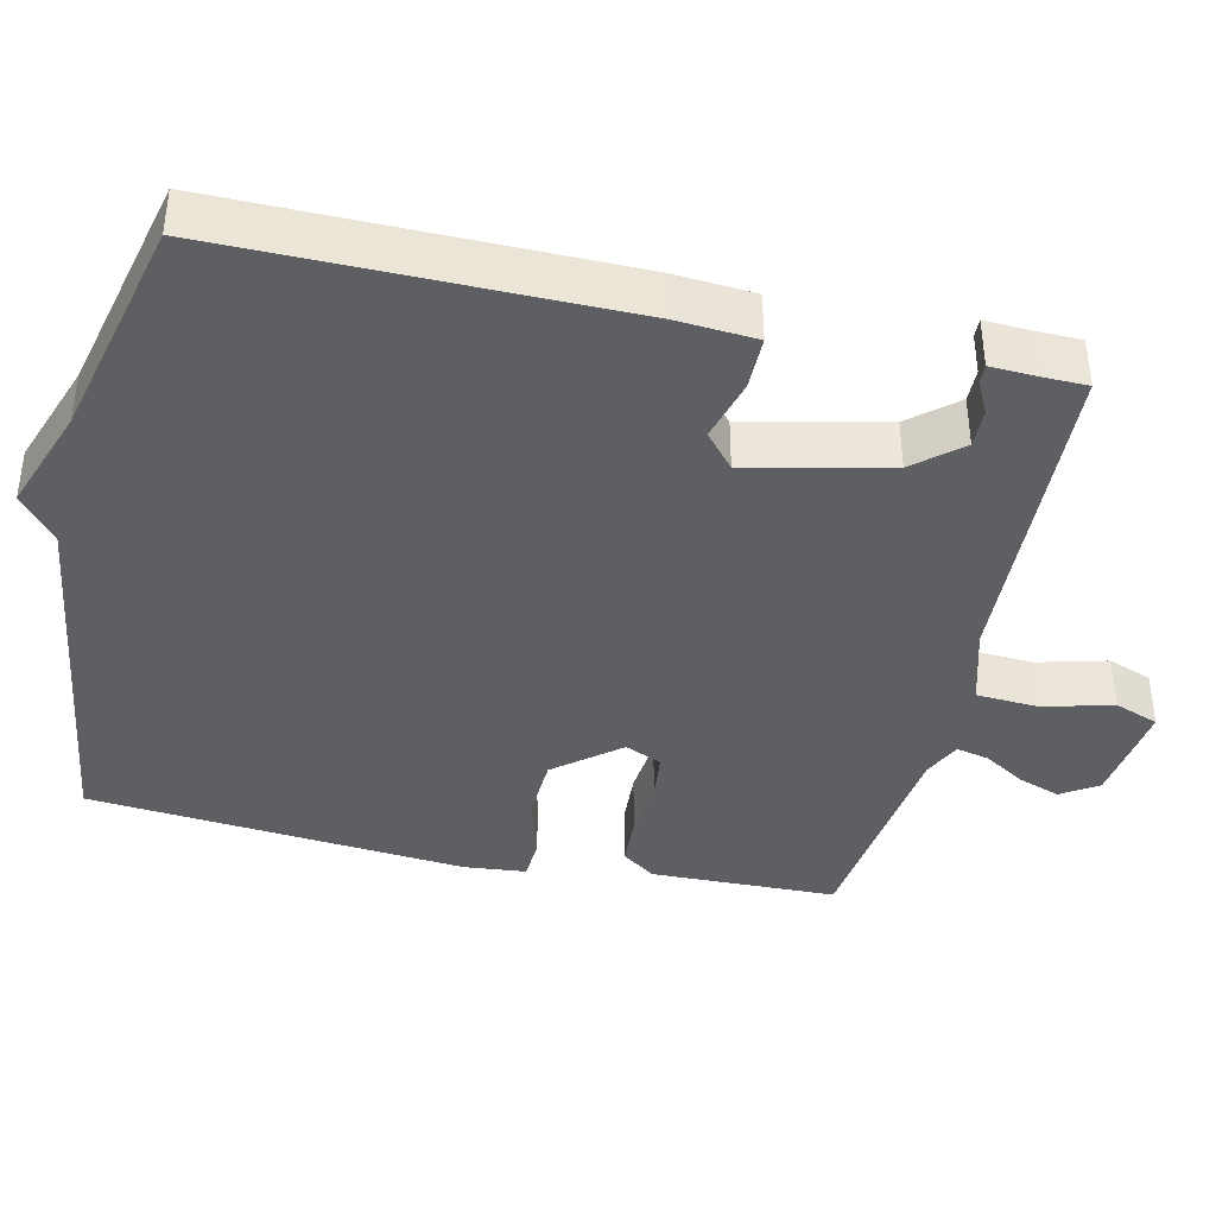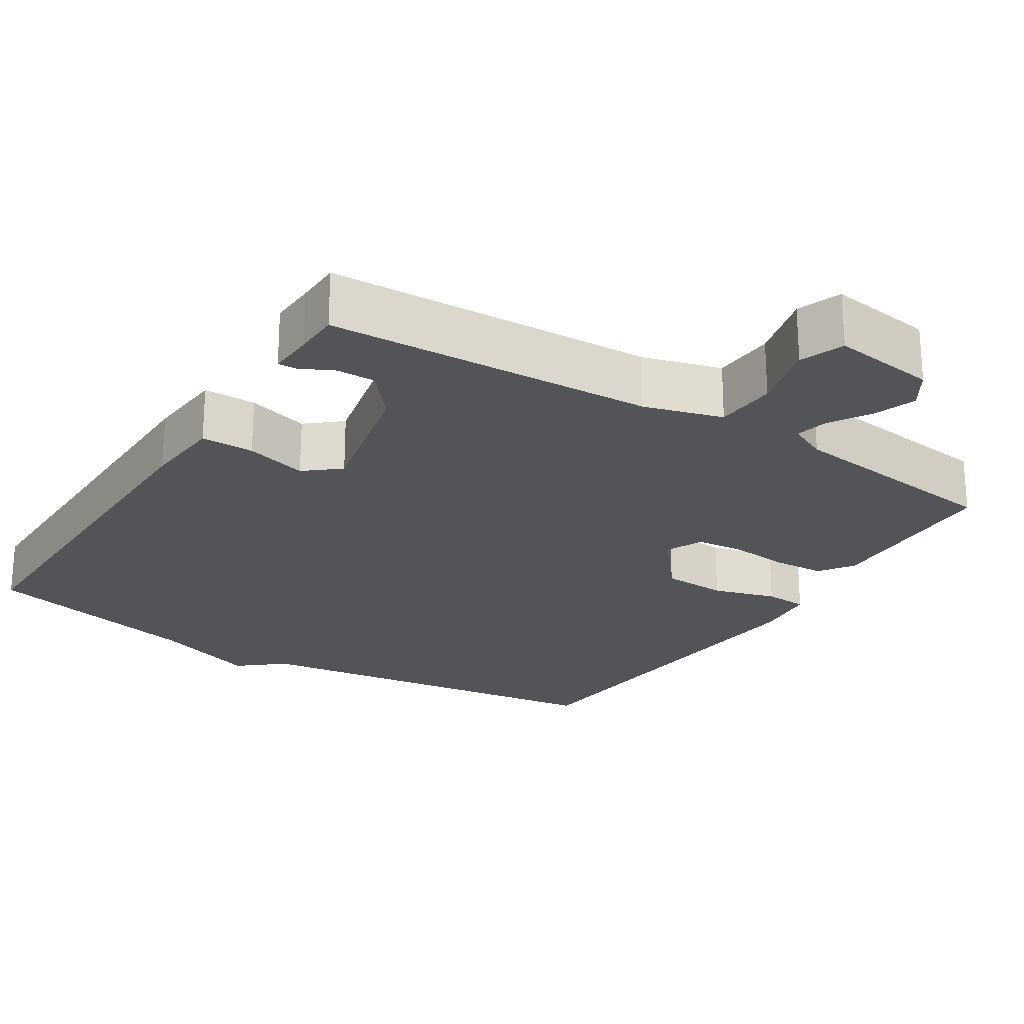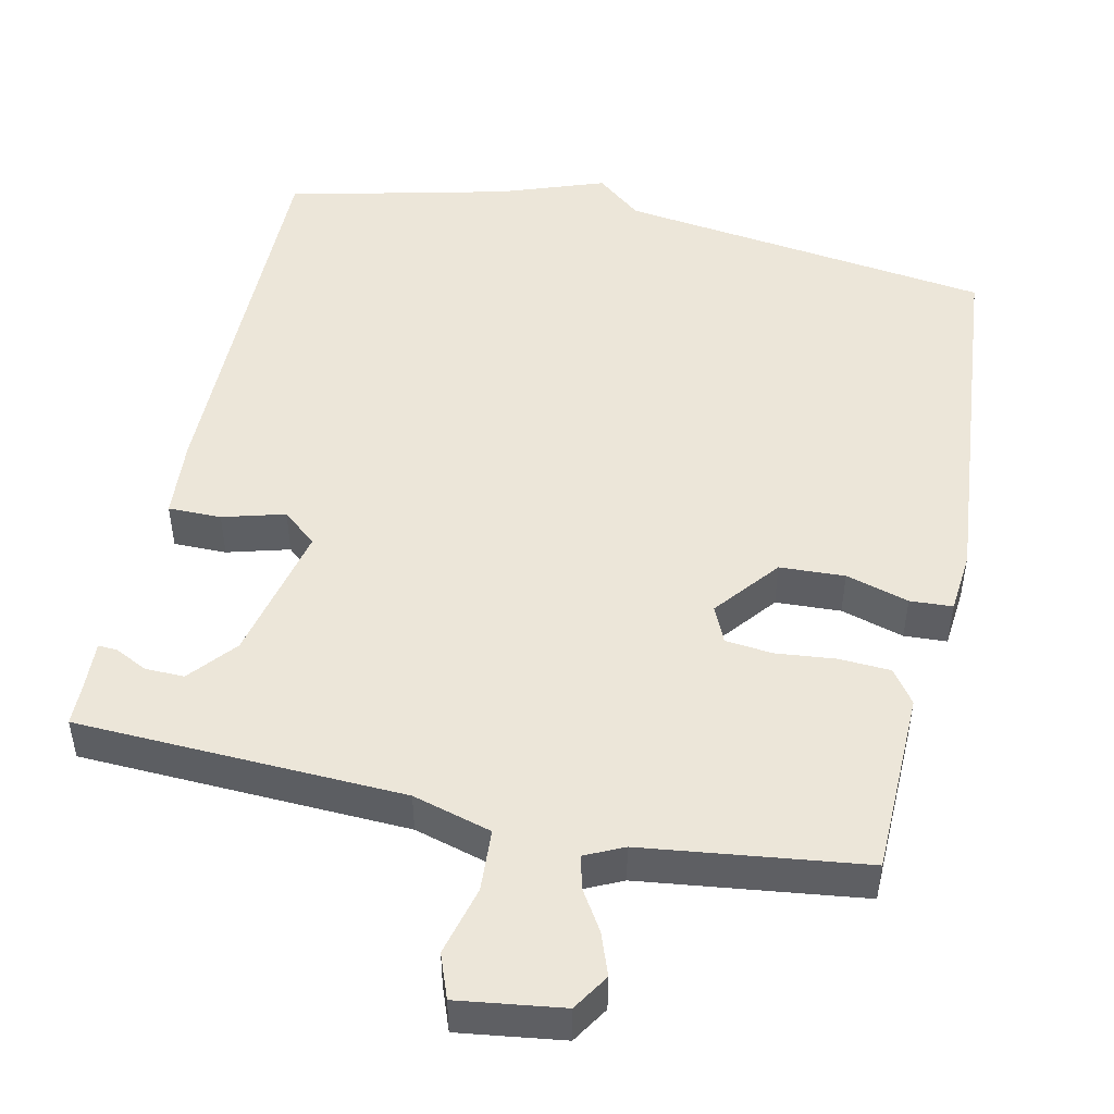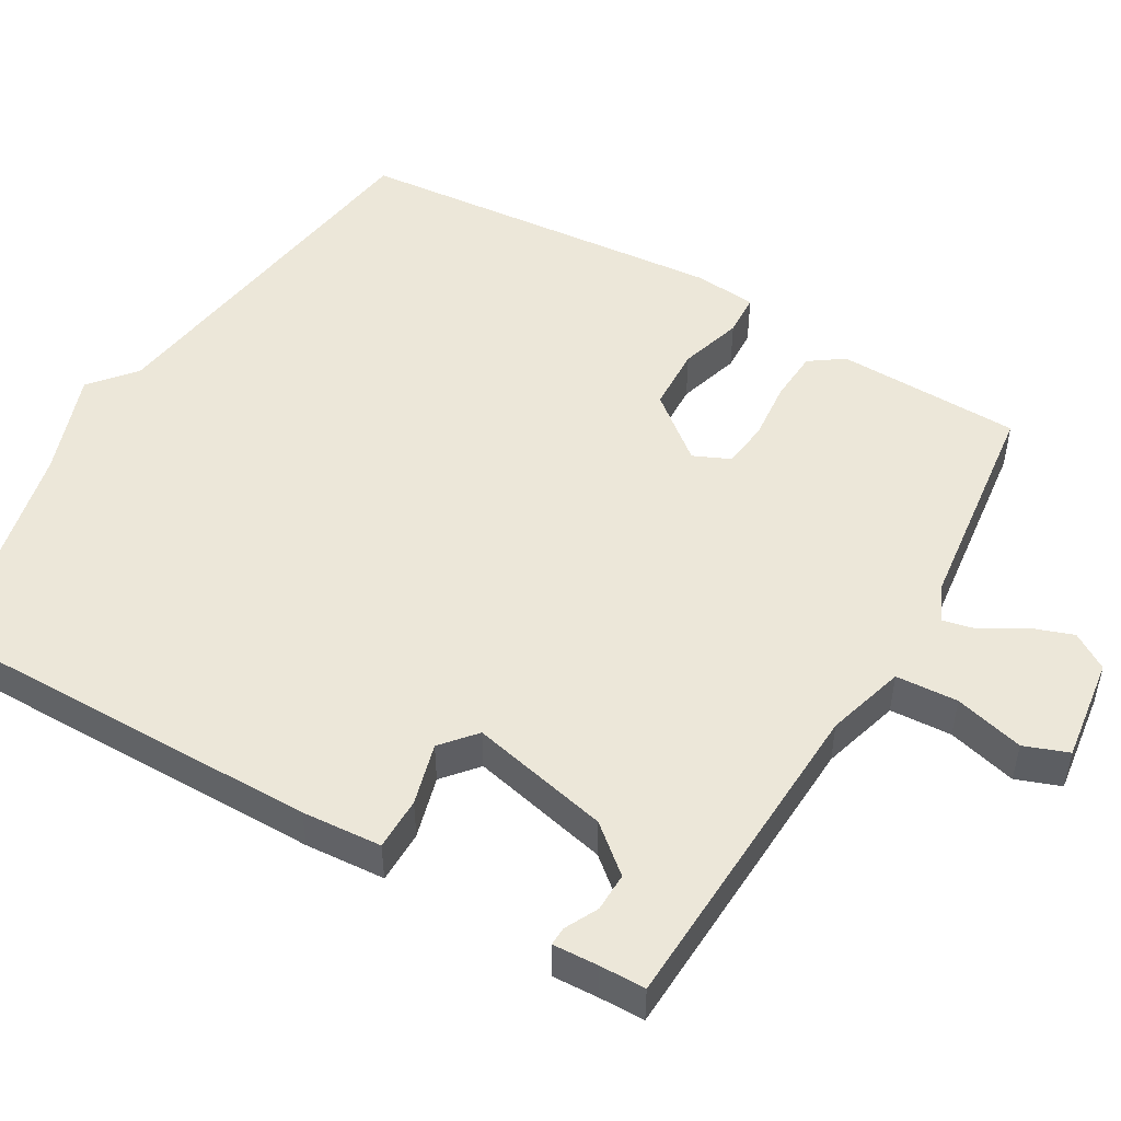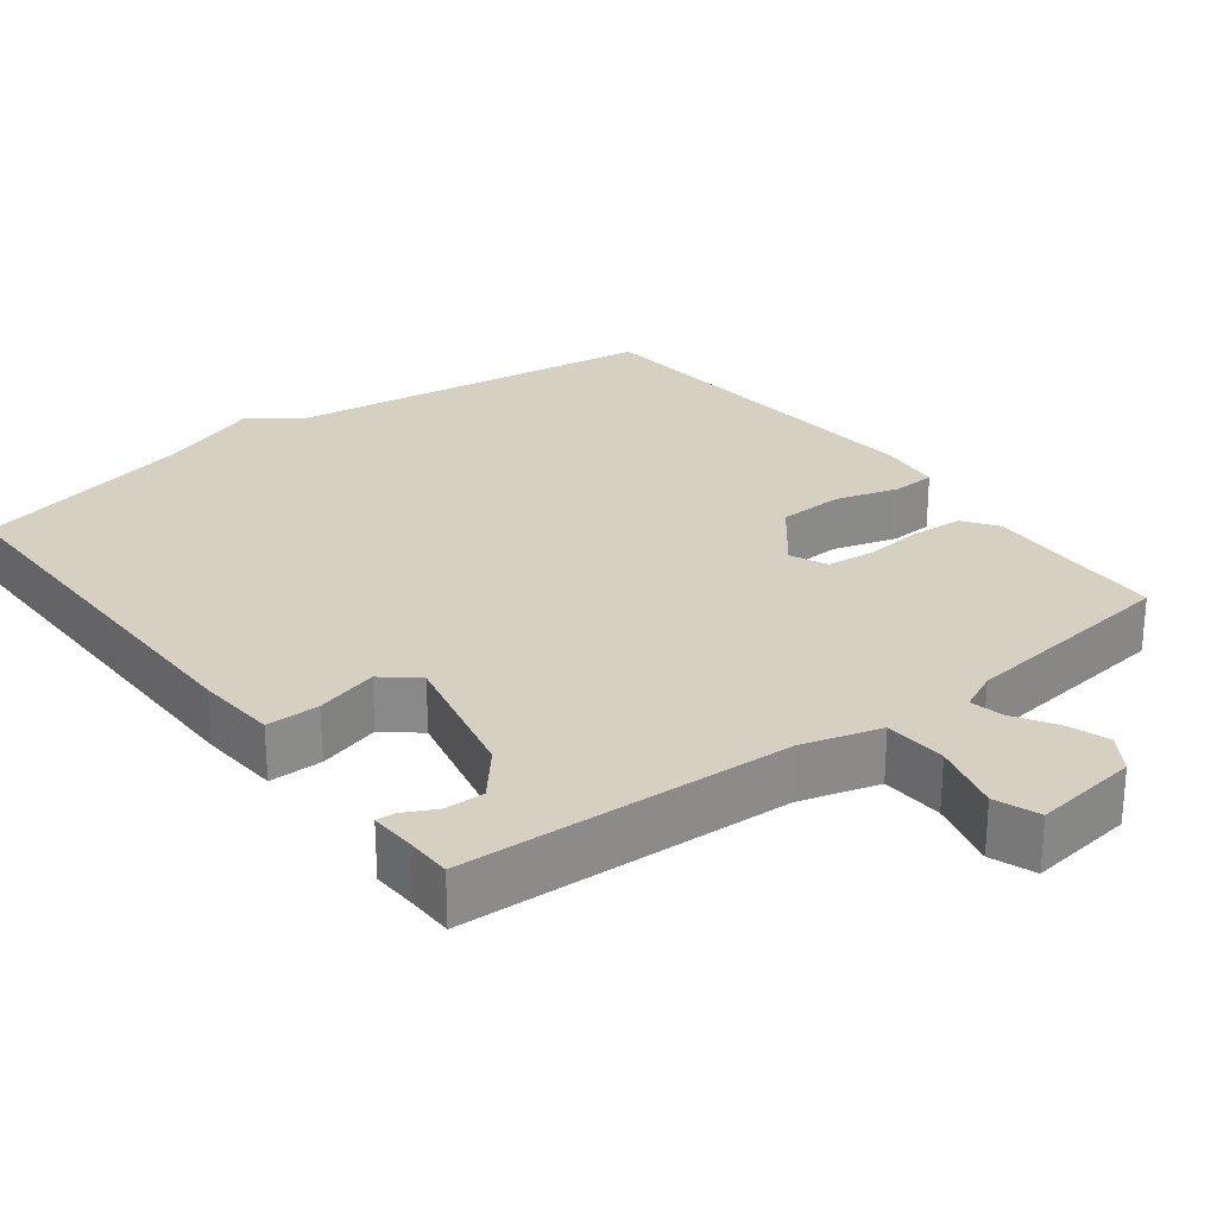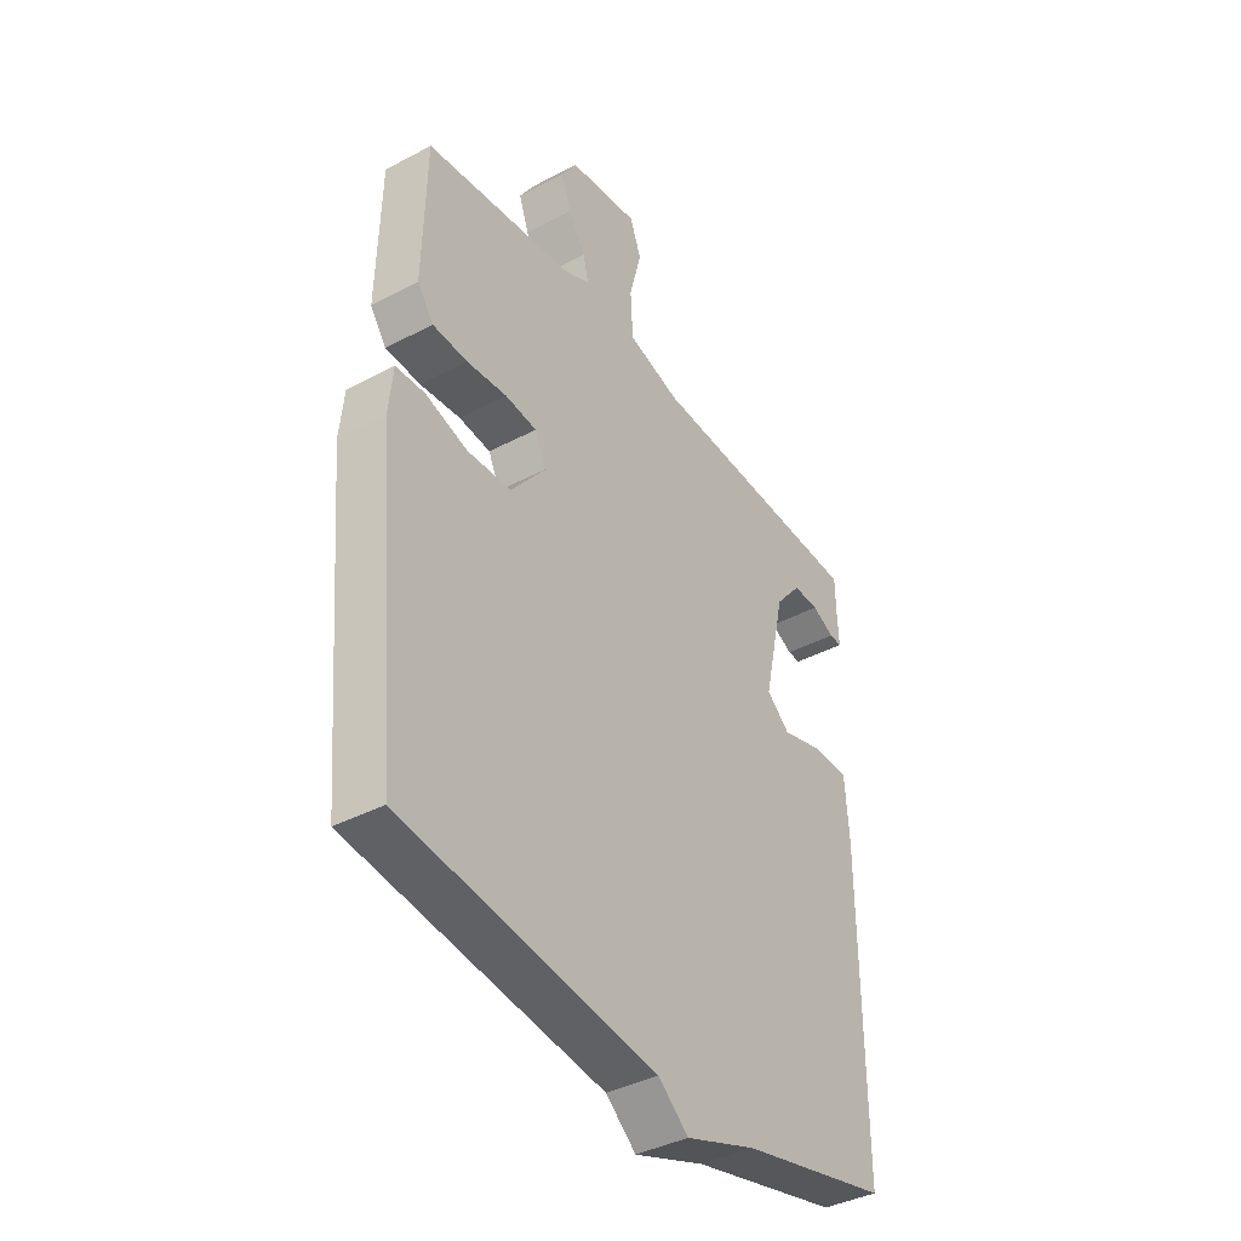
<metadata>
{"format":"obj","ext":"obj","renderer":"f3d","projection":"perspective","resolution":1024,"background":"white","views":[{"elev":-39.8,"azim":-102.7,"up":"+Y"},{"elev":-23.5,"azim":-32.4,"up":"+Y"},{"elev":48.8,"azim":12.2,"up":"+Y"},{"elev":49.9,"azim":-59.6,"up":"+Y"},{"elev":26.5,"azim":-37.3,"up":"+Y"},{"elev":-39.3,"azim":123.5,"up":"+Z"}]}
</metadata>
<code>
v 0.5 0.07 0.5
v 0.506 0.07 0.252
v 0.474 0.07 0.207
v 0.405 0.07 0.203
v 0.325 0.07 0.211
v 0.262 0.07 0.204
v 0.24 0.07 0.155
v 0.309 0.07 0.069
v 0.396 0.07 0.065
v 0.48 0.07 0.09
v 0.537 0.07 0.087
v 0.545 0.07 0.004
v 0.5 0.07 -0.5
v -0.003 0.07 -0.57
v -0.063 0.07 -0.62
v -0.203 0.07 -0.57
v -0.5 0.07 -0.5
v -0.497 0.07 0.03
v -0.489 0.07 0.137
v -0.418 0.07 0.137
v -0.335 0.07 0.114
v -0.289 0.07 0.153
v -0.331 0.07 0.34
v -0.383 0.07 0.402
v -0.435 0.07 0.401
v -0.479 0.07 0.379
v -0.504 0.07 0.378
v -0.501 0.07 0.439
v -0.5 0.07 0.5
v -0.062 0.07 0.519
v 0.043 0.07 0.549
v 0.048 0.07 0.632
v 0.024 0.07 0.725
v 0.046 0.07 0.784
v 0.186 0.07 0.765
v 0.217 0.07 0.716
v 0.197 0.07 0.66
v 0.163 0.07 0.605
v 0.153 0.07 0.561
v 0.204 0.07 0.537
v 0.5 0 0.5
v 0.506 0 0.252
v 0.474 0 0.207
v 0.405 0 0.203
v 0.325 0 0.211
v 0.262 0 0.204
v 0.24 0 0.155
v 0.309 0 0.069
v 0.396 0 0.065
v 0.48 0 0.09
v 0.537 0 0.087
v 0.545 0 0.004
v 0.5 0 -0.5
v -0.003 0 -0.57
v -0.063 0 -0.62
v -0.203 0 -0.57
v -0.5 0 -0.5
v -0.497 0 0.03
v -0.489 0 0.137
v -0.418 0 0.137
v -0.335 0 0.114
v -0.289 0 0.153
v -0.331 0 0.34
v -0.383 0 0.402
v -0.435 0 0.401
v -0.479 0 0.379
v -0.504 0 0.378
v -0.501 0 0.439
v -0.5 0 0.5
v -0.062 0 0.519
v 0.043 0 0.549
v 0.048 0 0.632
v 0.024 0 0.725
v 0.046 0 0.784
v 0.186 0 0.765
v 0.217 0 0.716
v 0.197 0 0.66
v 0.163 0 0.605
v 0.153 0 0.561
v 0.204 0 0.537
f 36 37 38
f 35 36 38
f 34 35 38
f 33 34 38
f 32 33 38
f 31 32 38 39
f 30 31 39 40
f 28 29 30
f 25 26 27 28
f 30 40 1
f 28 30 1
f 25 28 1
f 24 25 1
f 19 20 21
f 18 19 21
f 17 18 21
f 16 17 21
f 16 21 22
f 15 16 22
f 14 15 22
f 12 13 14
f 11 12 14
f 10 11 14
f 9 10 14
f 8 9 14
f 14 22 23
f 8 14 23
f 7 8 23
f 3 4 5
f 2 3 5
f 1 2 5
f 24 1 5
f 23 24 5
f 6 7 23
f 5 6 23
f 78 77 76
f 78 76 75
f 78 75 74
f 78 74 73
f 78 73 72
f 79 78 72 71
f 80 79 71 70
f 70 69 68
f 68 67 66 65
f 41 80 70
f 41 70 68
f 41 68 65
f 41 65 64
f 61 60 59
f 61 59 58
f 61 58 57
f 61 57 56
f 62 61 56
f 62 56 55
f 62 55 54
f 54 53 52
f 54 52 51
f 54 51 50
f 54 50 49
f 54 49 48
f 63 62 54
f 63 54 48
f 63 48 47
f 45 44 43
f 45 43 42
f 45 42 41
f 45 41 64
f 45 64 63
f 63 47 46
f 63 46 45
f 1 41 42 2
f 2 42 43 3
f 3 43 44 4
f 4 44 45 5
f 5 45 46 6
f 6 46 47 7
f 7 47 48 8
f 8 48 49 9
f 9 49 50 10
f 10 50 51 11
f 11 51 52 12
f 12 52 53 13
f 13 53 54 14
f 14 54 55 15
f 15 55 56 16
f 16 56 57 17
f 17 57 58 18
f 18 58 59 19
f 19 59 60 20
f 20 60 61 21
f 21 61 62 22
f 22 62 63 23
f 23 63 64 24
f 24 64 65 25
f 25 65 66 26
f 26 66 67 27
f 27 67 68 28
f 28 68 69 29
f 29 69 70 30
f 30 70 71 31
f 31 71 72 32
f 32 72 73 33
f 33 73 74 34
f 34 74 75 35
f 35 75 76 36
f 36 76 77 37
f 37 77 78 38
f 38 78 79 39
f 39 79 80 40
f 40 80 41 1

</code>
